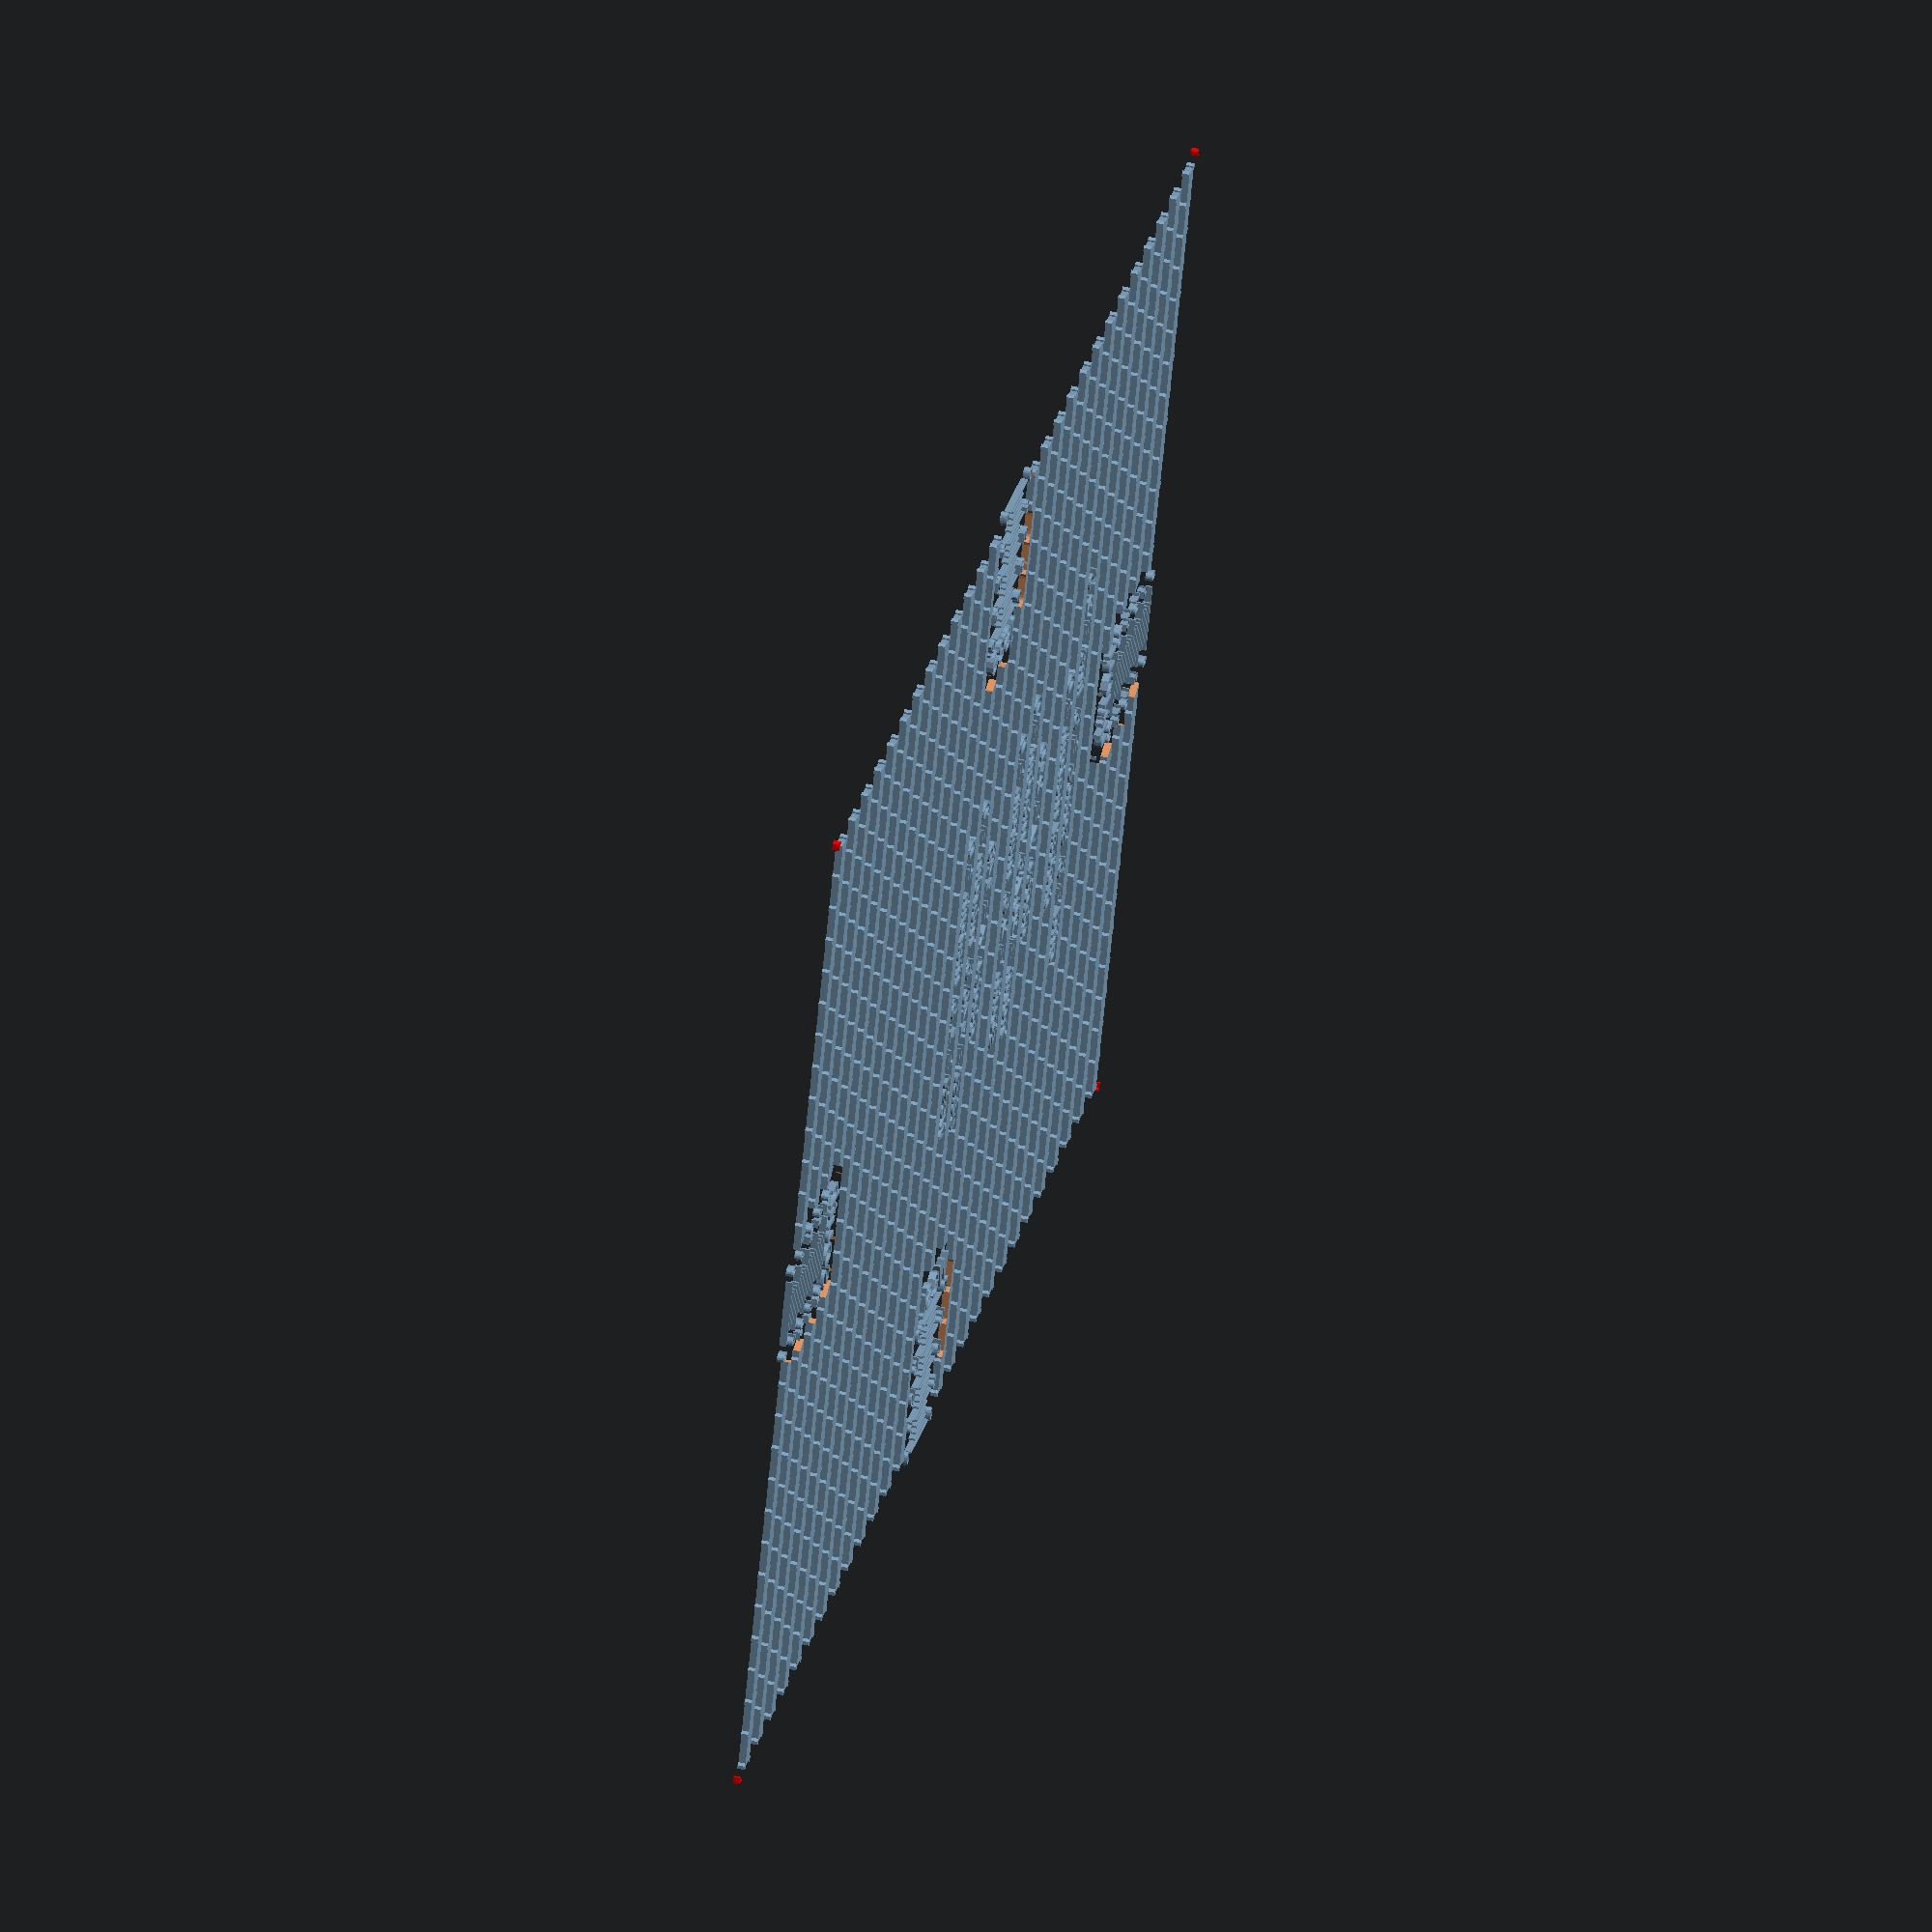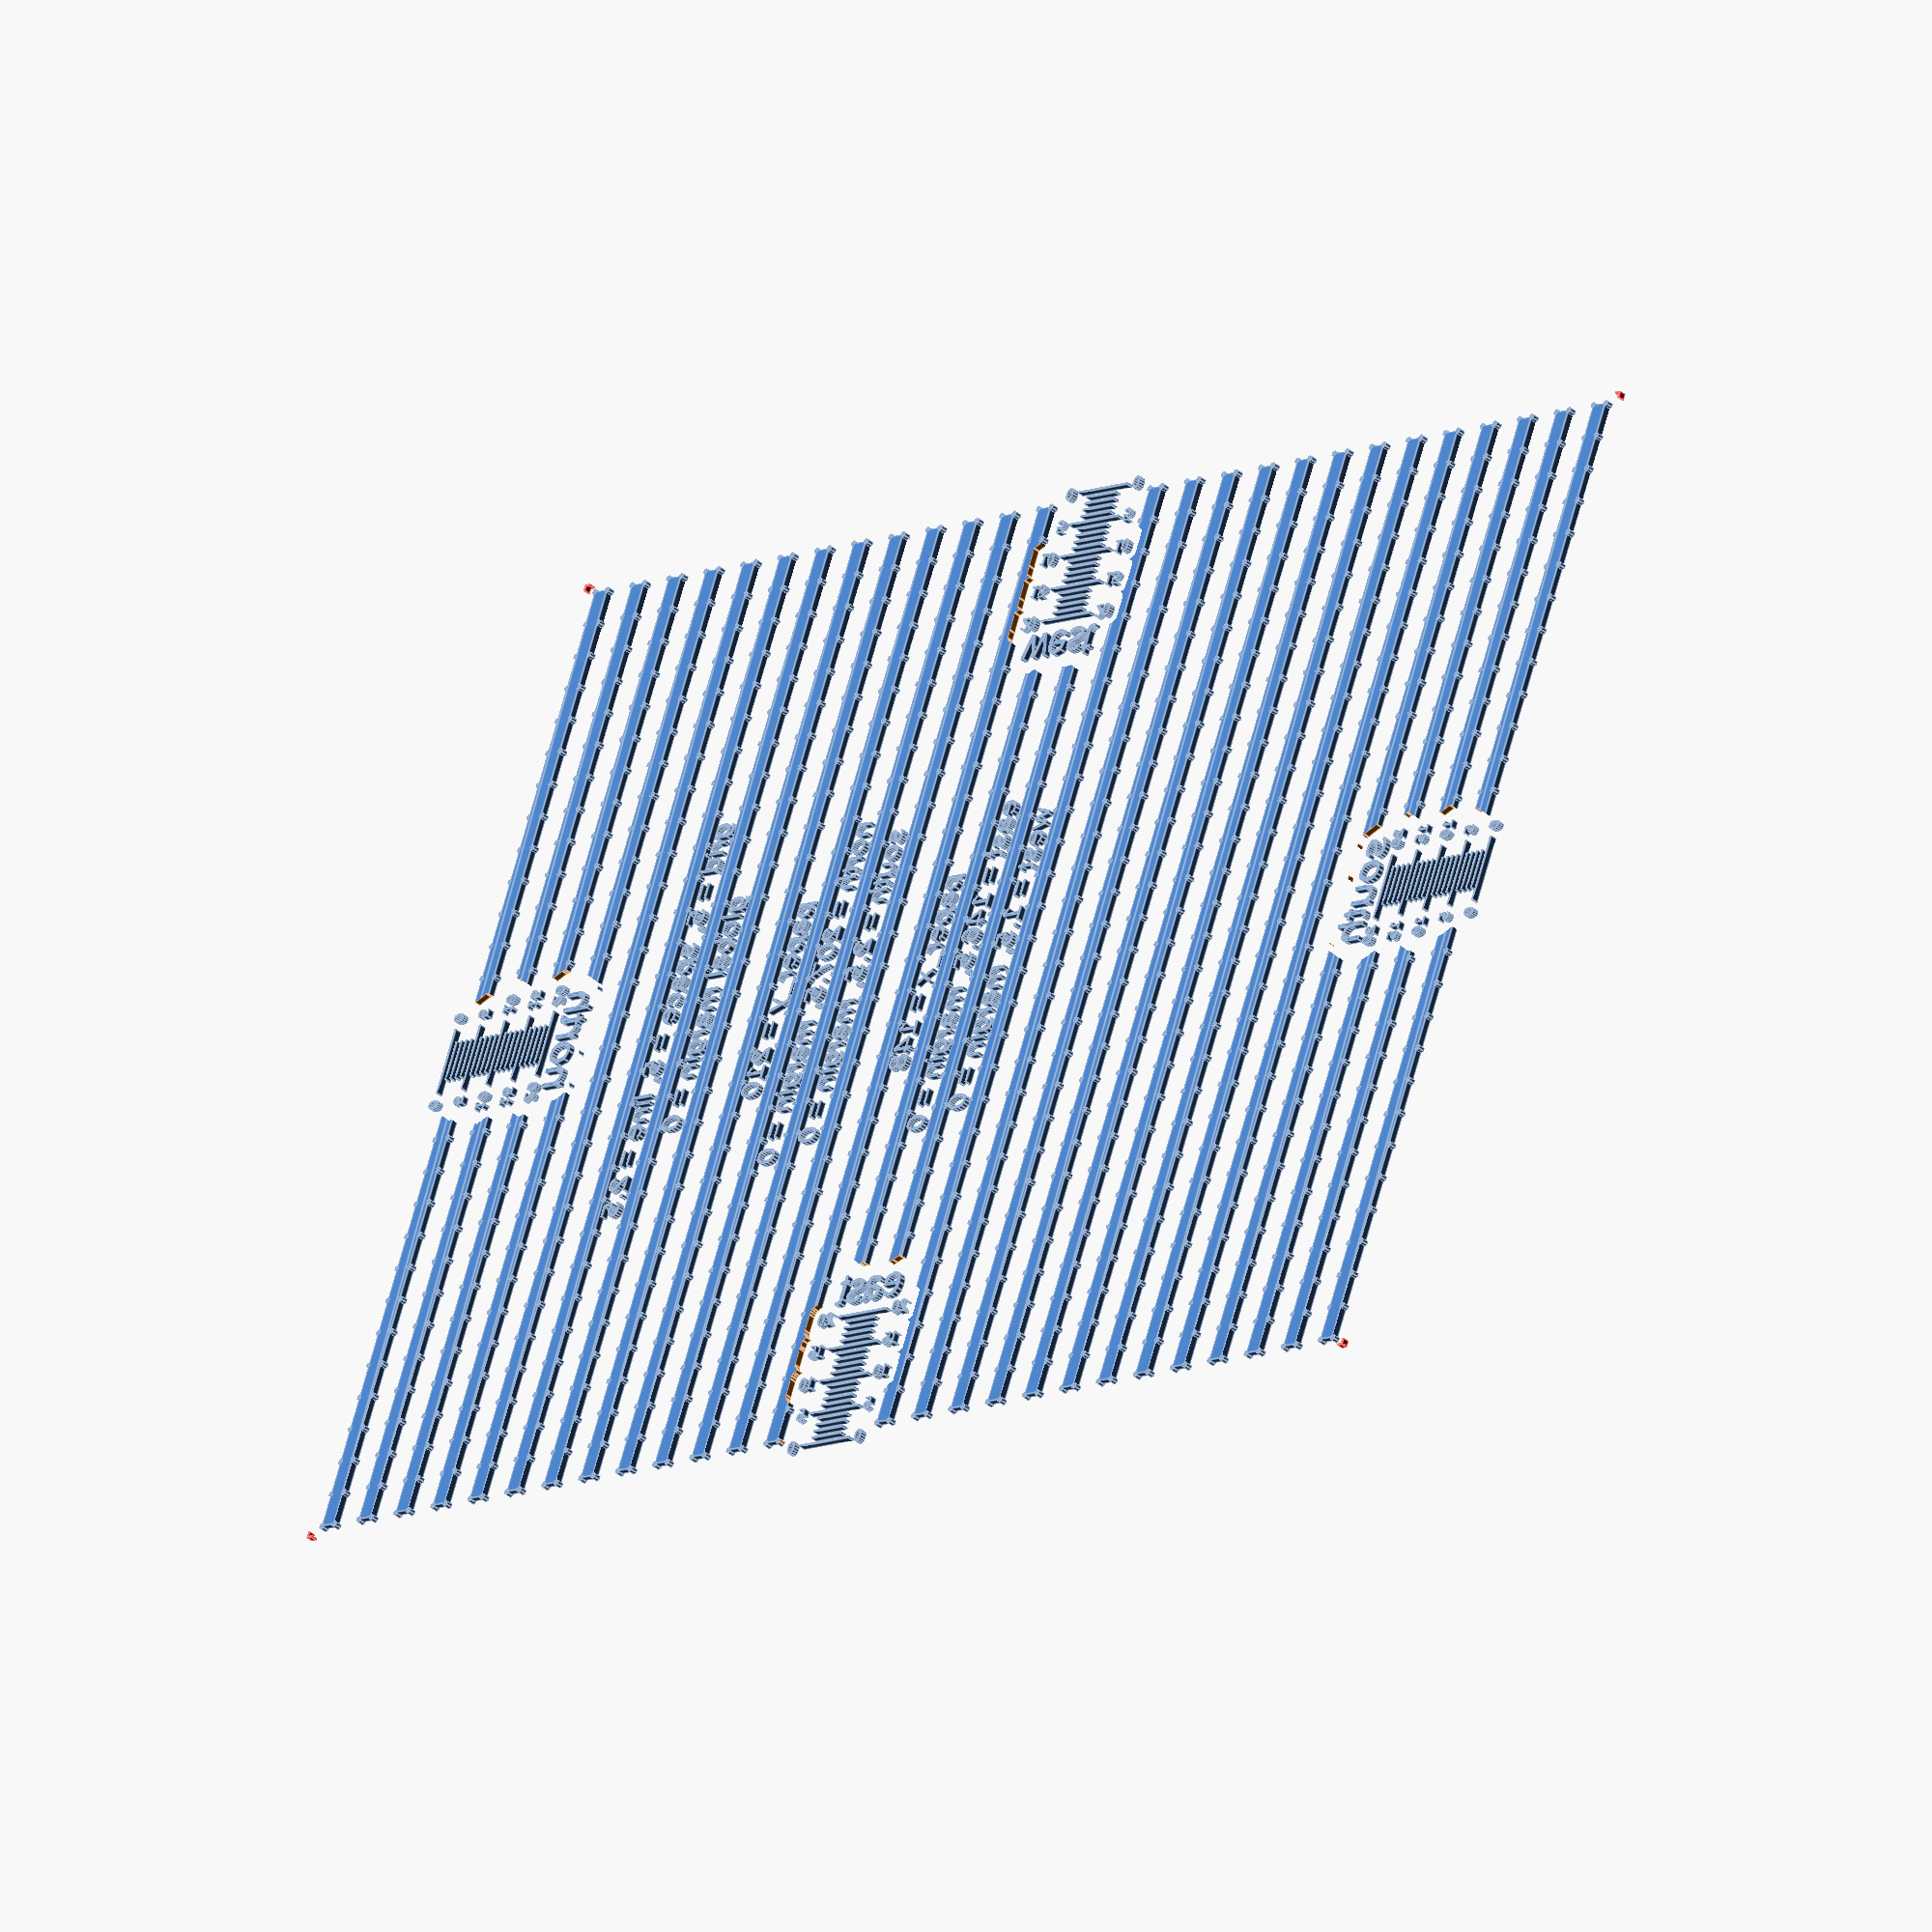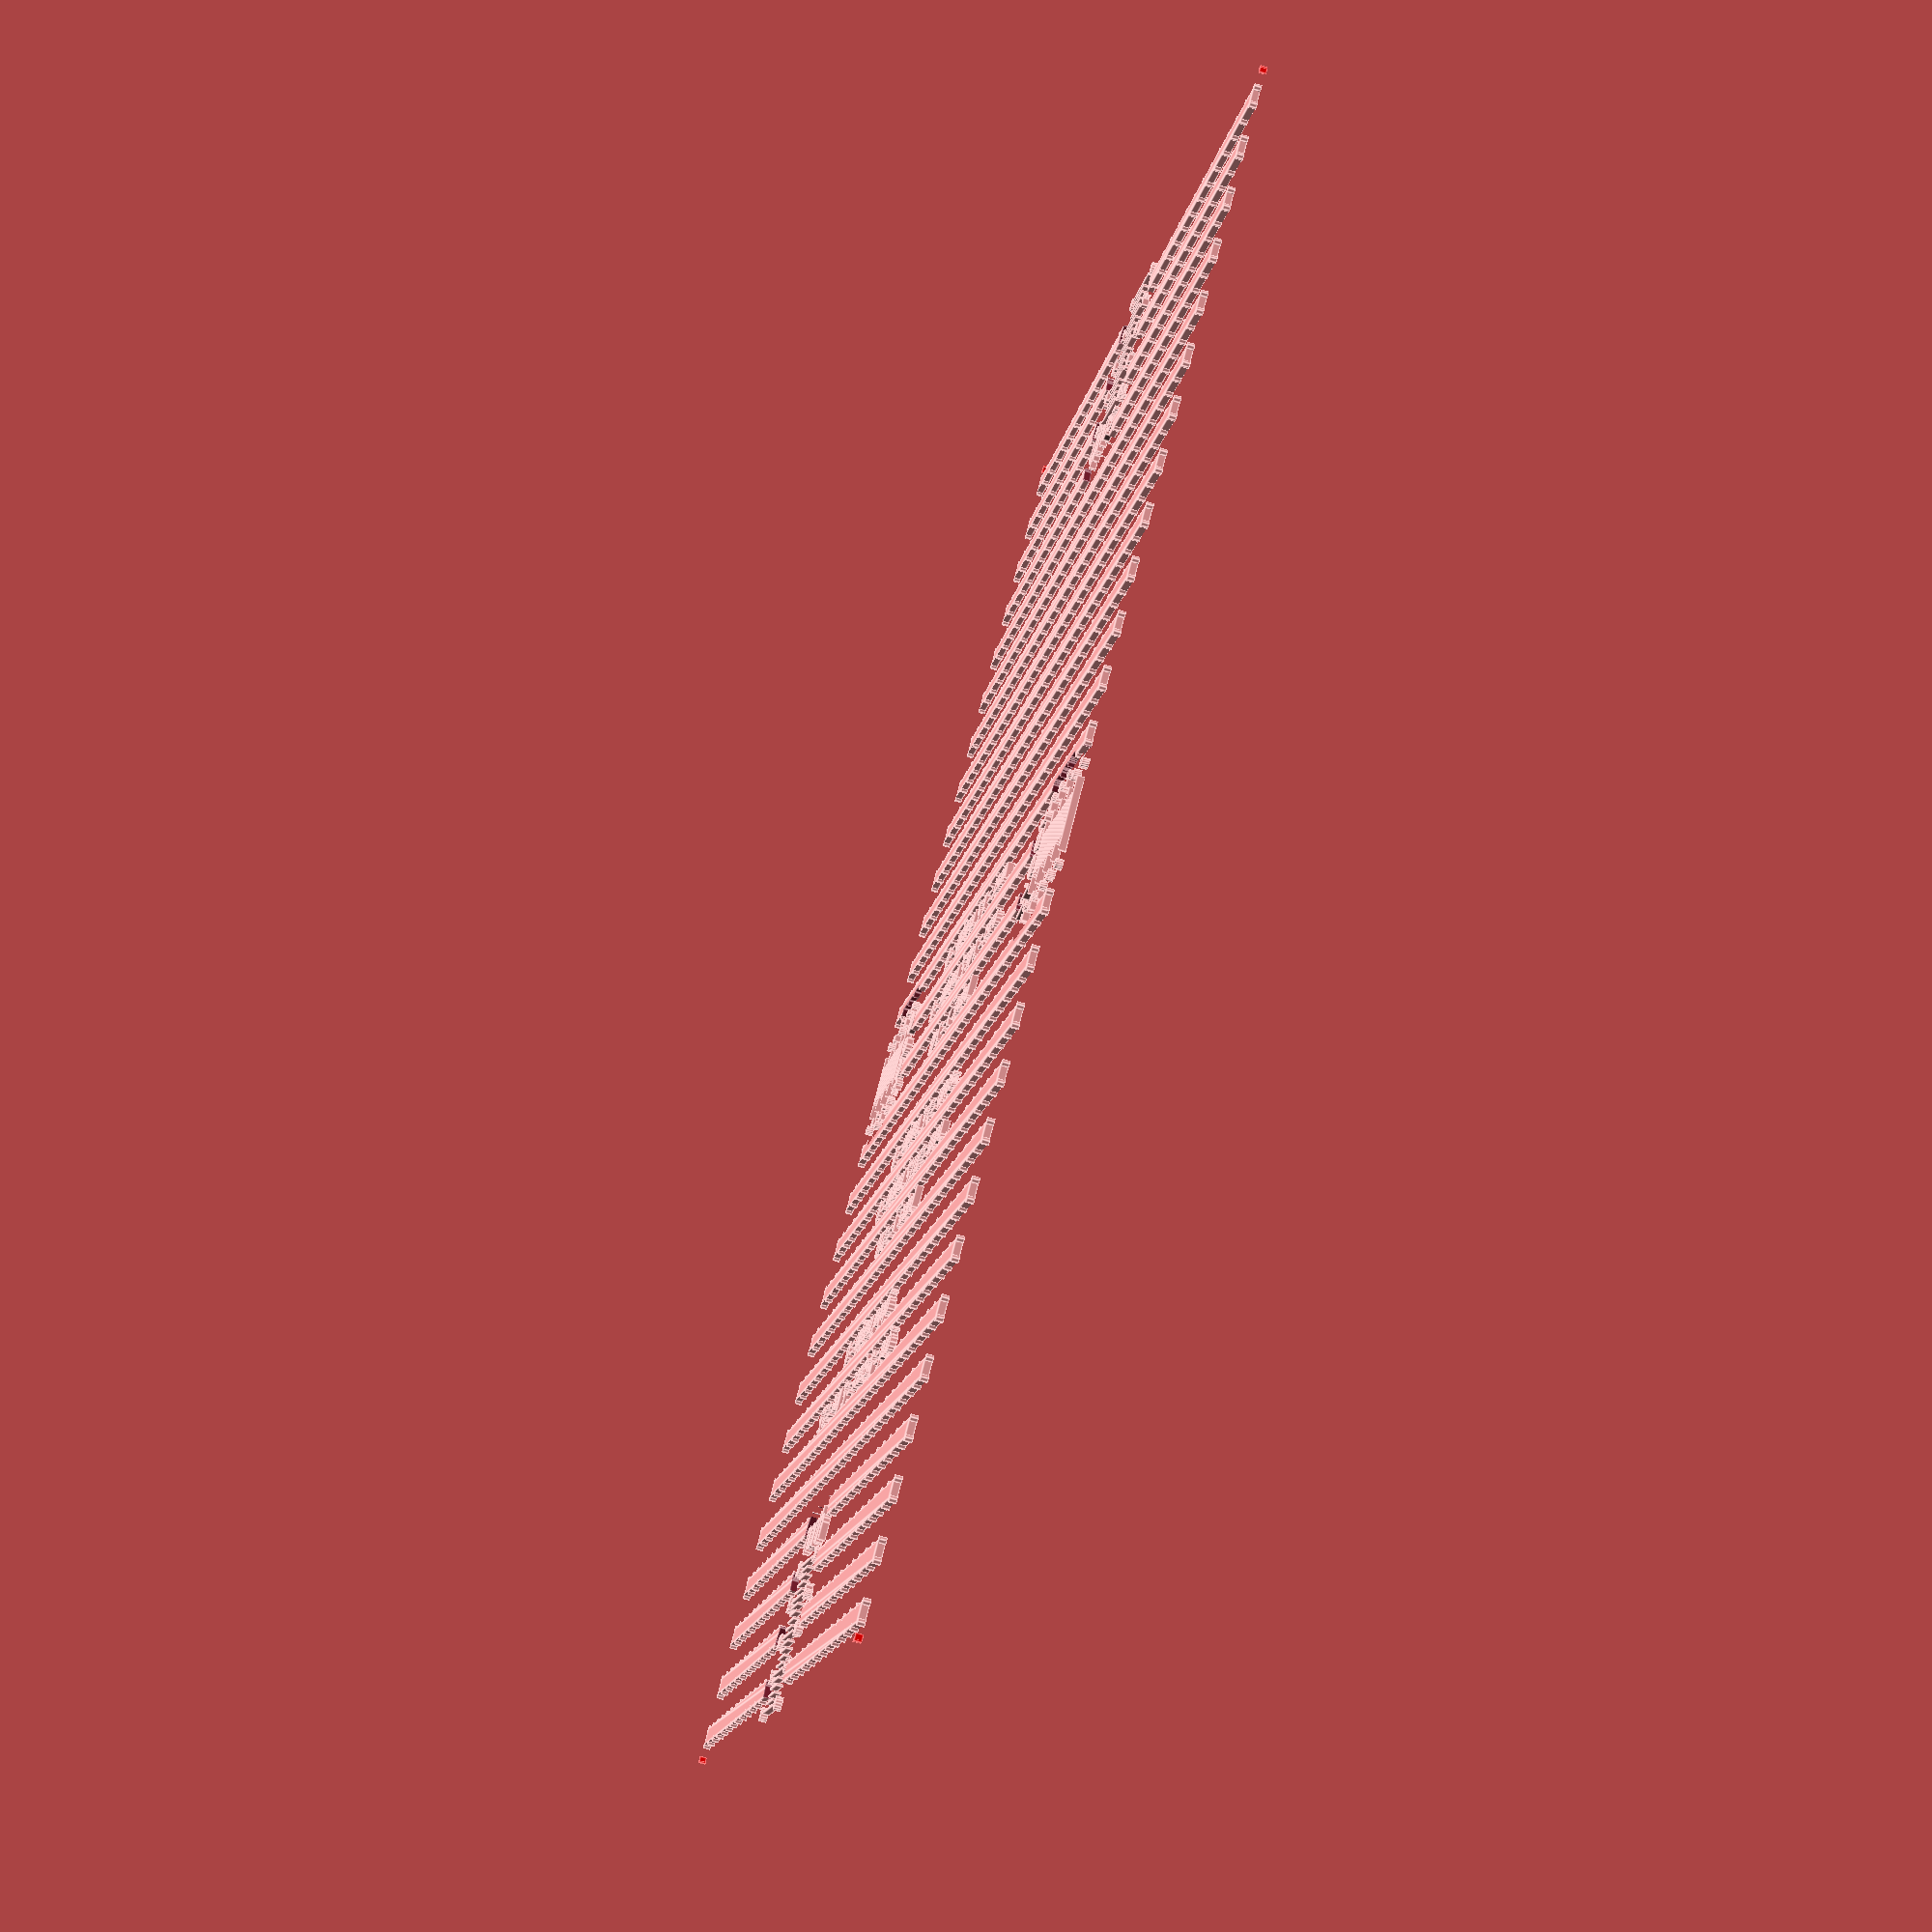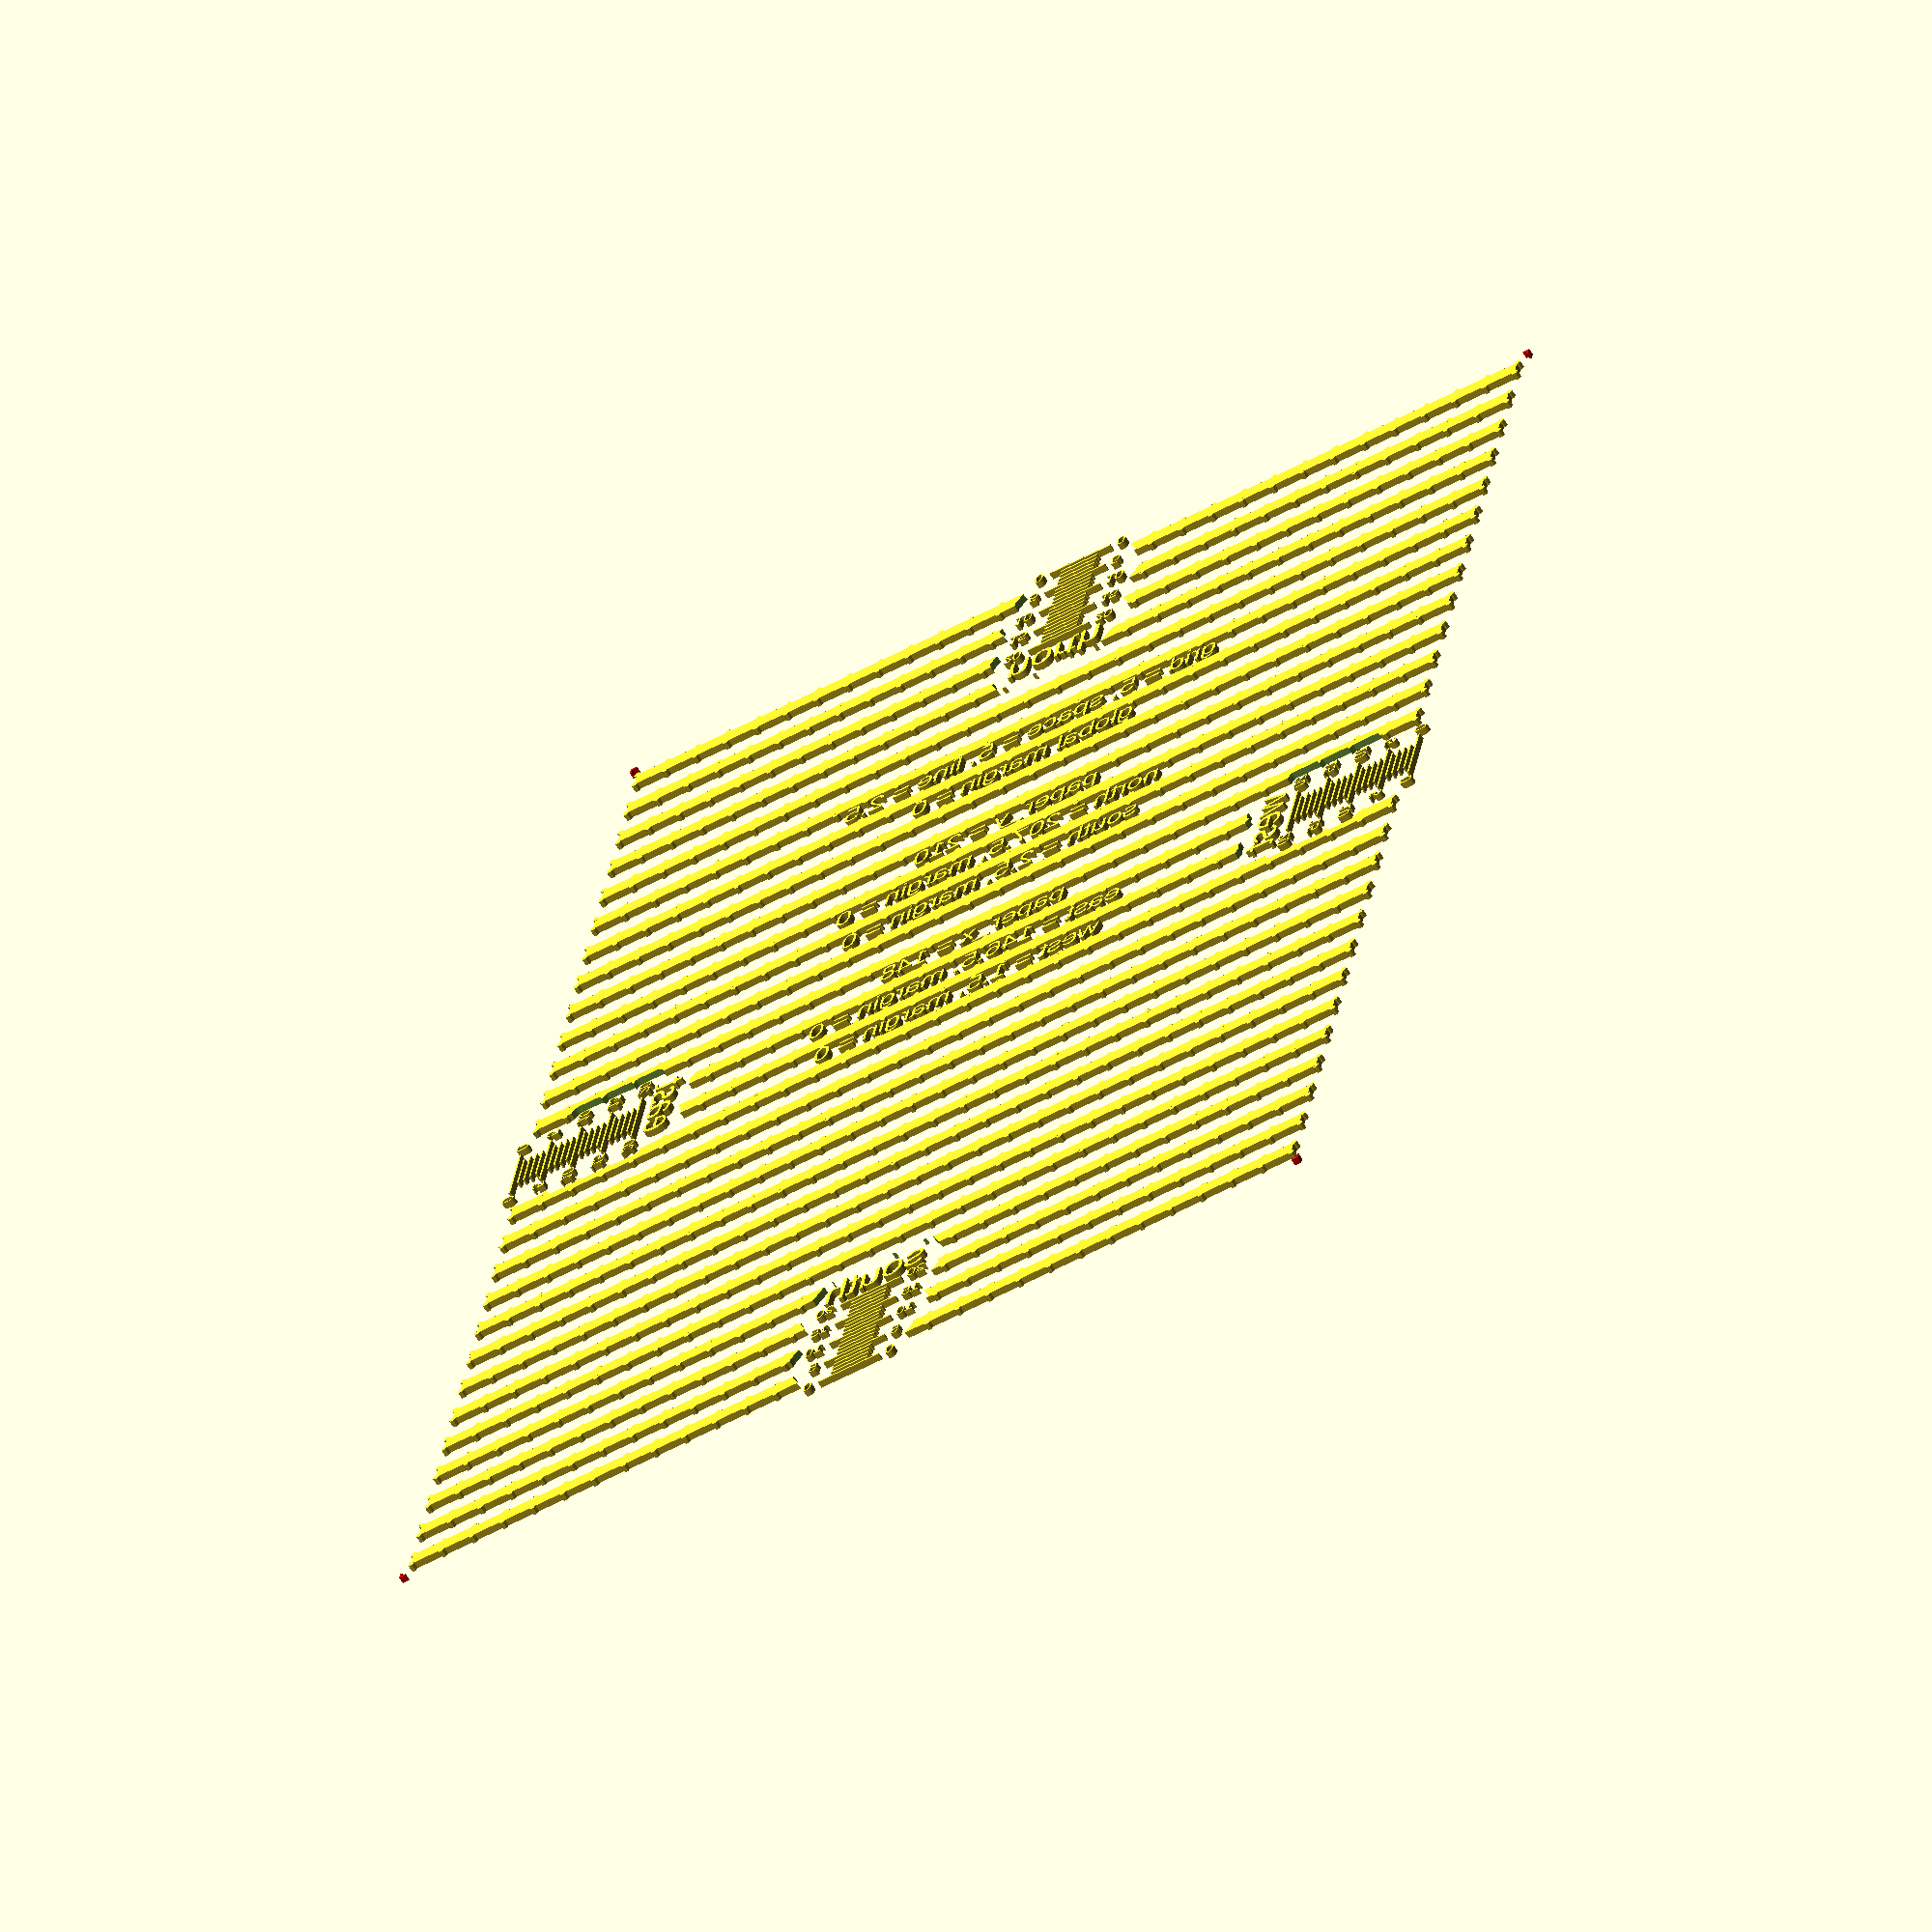
<openscad>
paper_x = 148;
paper_y = 210;
dot = 1;

$fn=6;

grid = 5;
space = grid;  // where to write
line = grid/2; // thickness of line between spaces
step = space + line;

corner_width = 0.3;
corner_length = 1;

margin = 0;
north_margin = margin + 0;
south_margin = margin + 0;
east_margin = margin + 0;
west_margin = margin + 0;


y_offset = ((paper_y-line-north_margin-south_margin)%step)/2;
south = y_offset+south_margin;
north = paper_y-y_offset-north_margin;

x_offset = ((paper_x-east_margin-west_margin)%grid)/2;
west = x_offset+west_margin;
east = paper_x-x_offset-east_margin;

module corner() {
    square([corner_width,corner_length]);
    square([corner_length,corner_width]);
}

module corners() {
    color("red")
    dirror_y(paper_y)
    dirror_x(paper_x)
    corner();
}

module dirror_y(y=0) {
    children();
    translate([0,y])
    mirror([0,1])
    children();
}

module dirror_x(x=0) {
    children();
    translate([x,0])
    mirror([1,0])
    children();
}

module dots() {
    for(x=[west:grid:east]) {
	for(y=[south:step:north])
	translate([x,y])
	circle(d=dot);

	for(y=[south+line:step:north])
	translate([x,y])
	circle(d=dot);
    }
}

module bars() {
    for(j=[south:step:north])
    translate([west,j])
    square([east-west,line]);
}

module debugging_scale(name="") {

    fontsize = 5;
    steps = 20;

    // deugging lines
    fives = 10;
    other = 6;
    thickness = 0.3;

    translate([0,steps+2])
    text(name, halign="center", size=fontsize);
    
    for(y=[0:1:steps])
    translate([0,y])
    if (y%5 ==0) {
	square([fives,thickness],center=true);
    } else {
	square([other,thickness],center=true);
    }

    for(y=[0:5:steps])
    label(y);

    module label(y) {
	translate([fives/2+1,y])
	text(str(y), valign="center", size=2);

	translate([-fives/2-1,y])
	text(str(y), halign="right", valign="center", size=2);
    }
}

debugging_line_font_size=3.5;

module debugging_line(message) {
    text(message, halign="center", valign="center", size=debugging_line_font_size);
    translate([0,-step])
    children();
}

module debug_variables() {
    translate([paper_x/2,north-step*6+space/2])
    debugging_line(str("grid = ", grid, ", space = ", space, ", line = ", line))
    debugging_line(str("global margin = ", margin))
    debugging_line("")
    debugging_line(str("paper_y = ", paper_y))
    debugging_line(str("north = ", north, ", margin = ", north_margin))
    debugging_line(str("south = ", south, ", margin = ", south_margin))
    debugging_line("")
    debugging_line(str("paper_x = ", paper_x))
    debugging_line(str("east = ", east, ", margin = ", east_margin))
    debugging_line(str("west = ", west, ", margin = ", west_margin))
    children();
}

module debug_edges() {
    translate([paper_x/2,0])
    debugging_scale("south");

    translate([paper_x/2,paper_y])
    rotate([0,0,180])
    debugging_scale("north");

    translate([paper_x,paper_y/2])
    rotate([0,0,90])
    debugging_scale("east");

    translate([0,paper_y/2])
    rotate([0,0,-90])
    debugging_scale("west");
}

module debug() {
    difference() {
	children();
	minkowski() {
	    debug_edges();
	    circle(d=5, $fn=6);
	}
    }
    debug_edges();
}

// RENDER svg
module dots_debug() {
    debug()
    dots();
    corners();
    debug_variables()
    debugging_line(str("dot = ", dot));
}

difference() {
    union() {
	bars();
	dots();
    }
    minkowski() {
	debug();
	circle(d=5, $fn=6);
    }
}
debug();
debug_variables();
corners();

</openscad>
<views>
elev=310.0 azim=248.5 roll=104.6 proj=o view=solid
elev=38.8 azim=69.1 roll=223.7 proj=o view=edges
elev=70.4 azim=234.3 roll=72.6 proj=p view=edges
elev=243.3 azim=169.7 roll=327.7 proj=o view=wireframe
</views>
